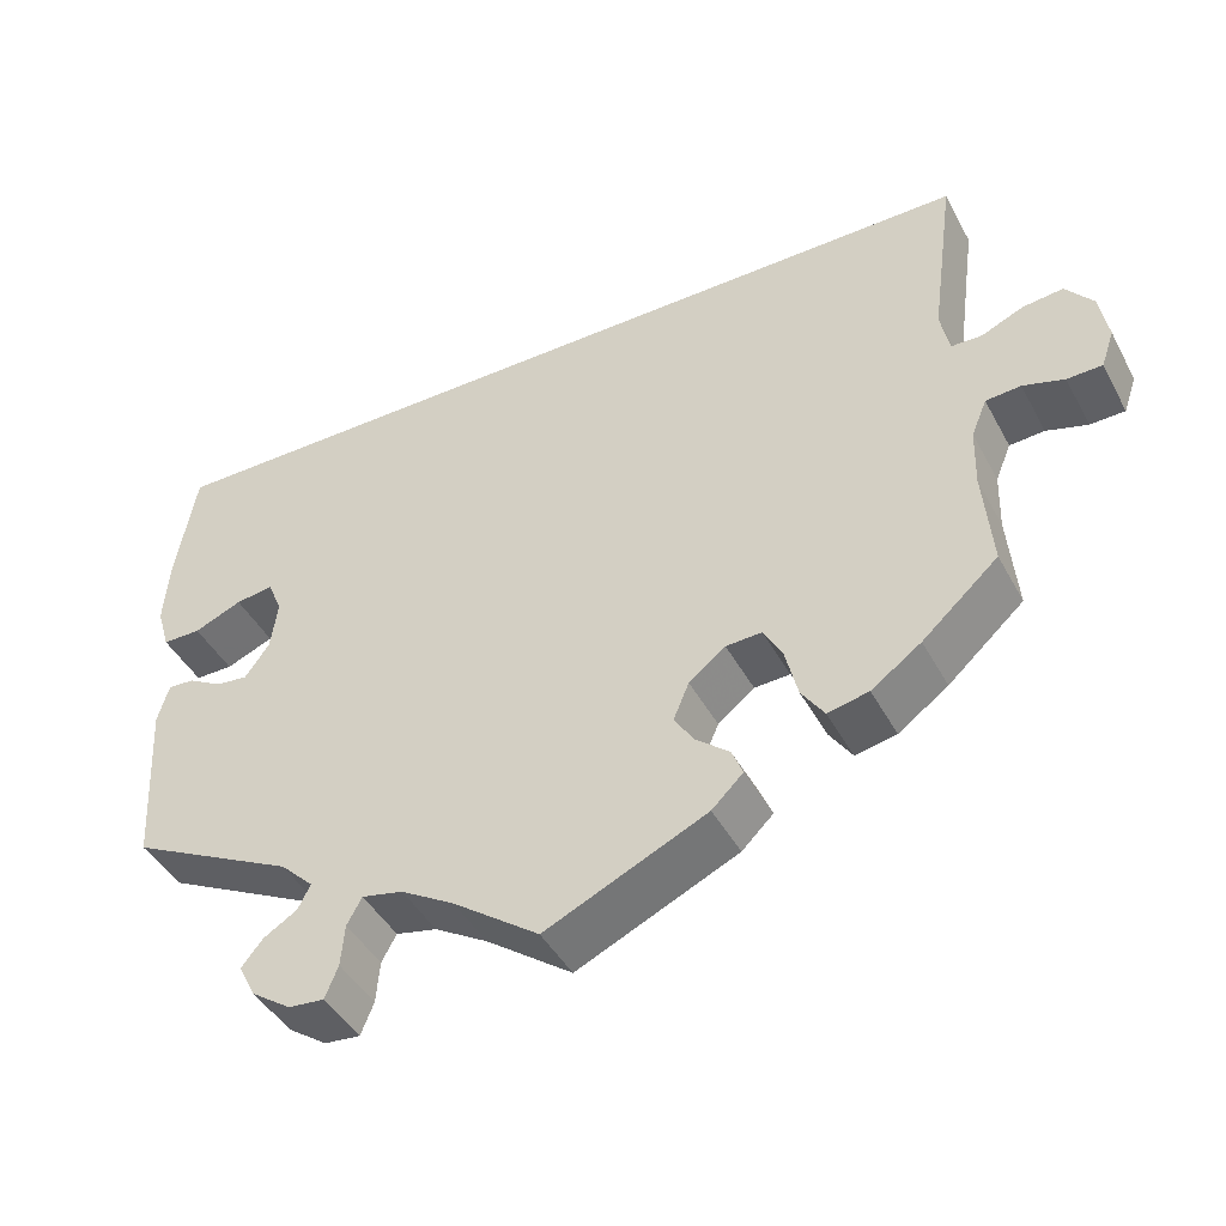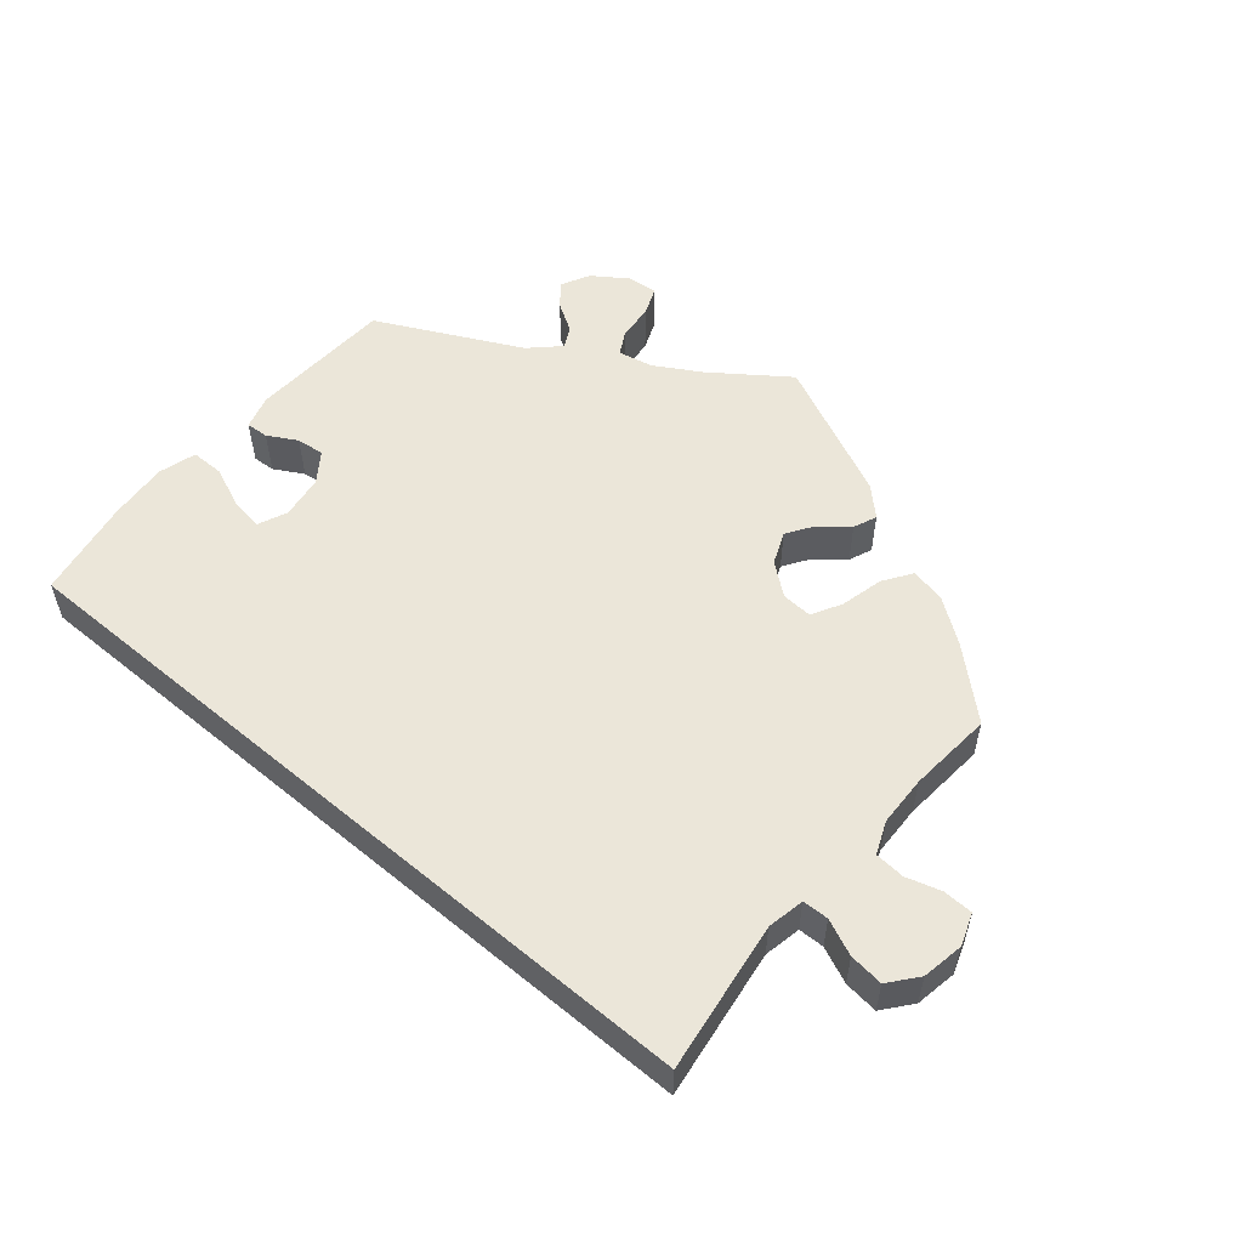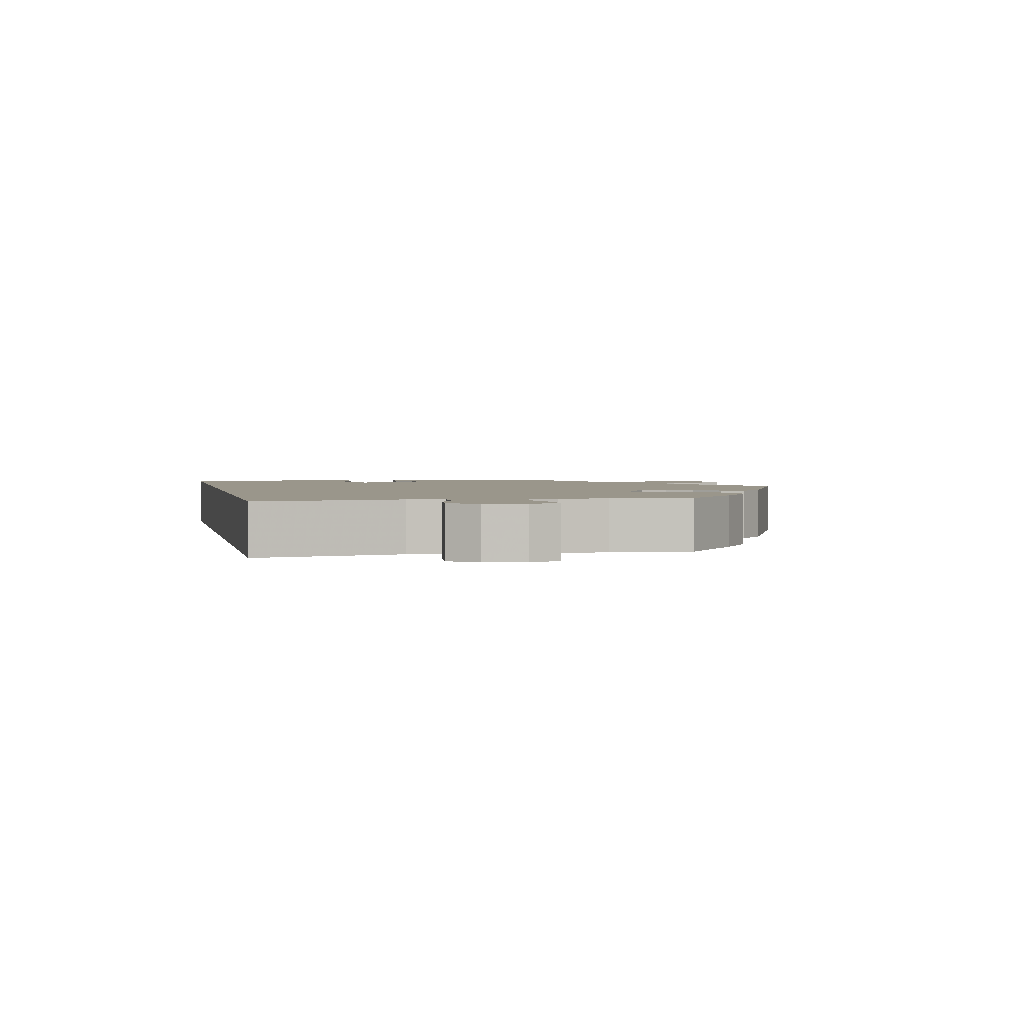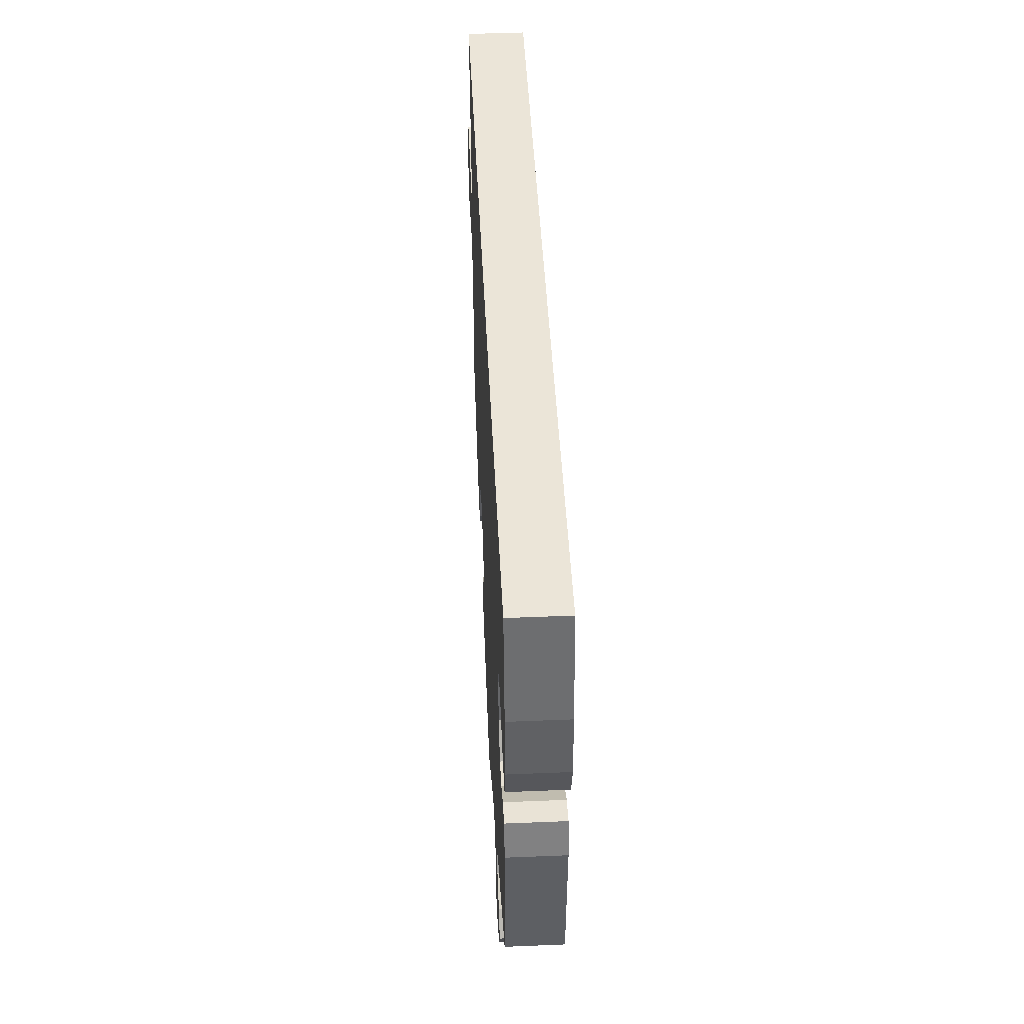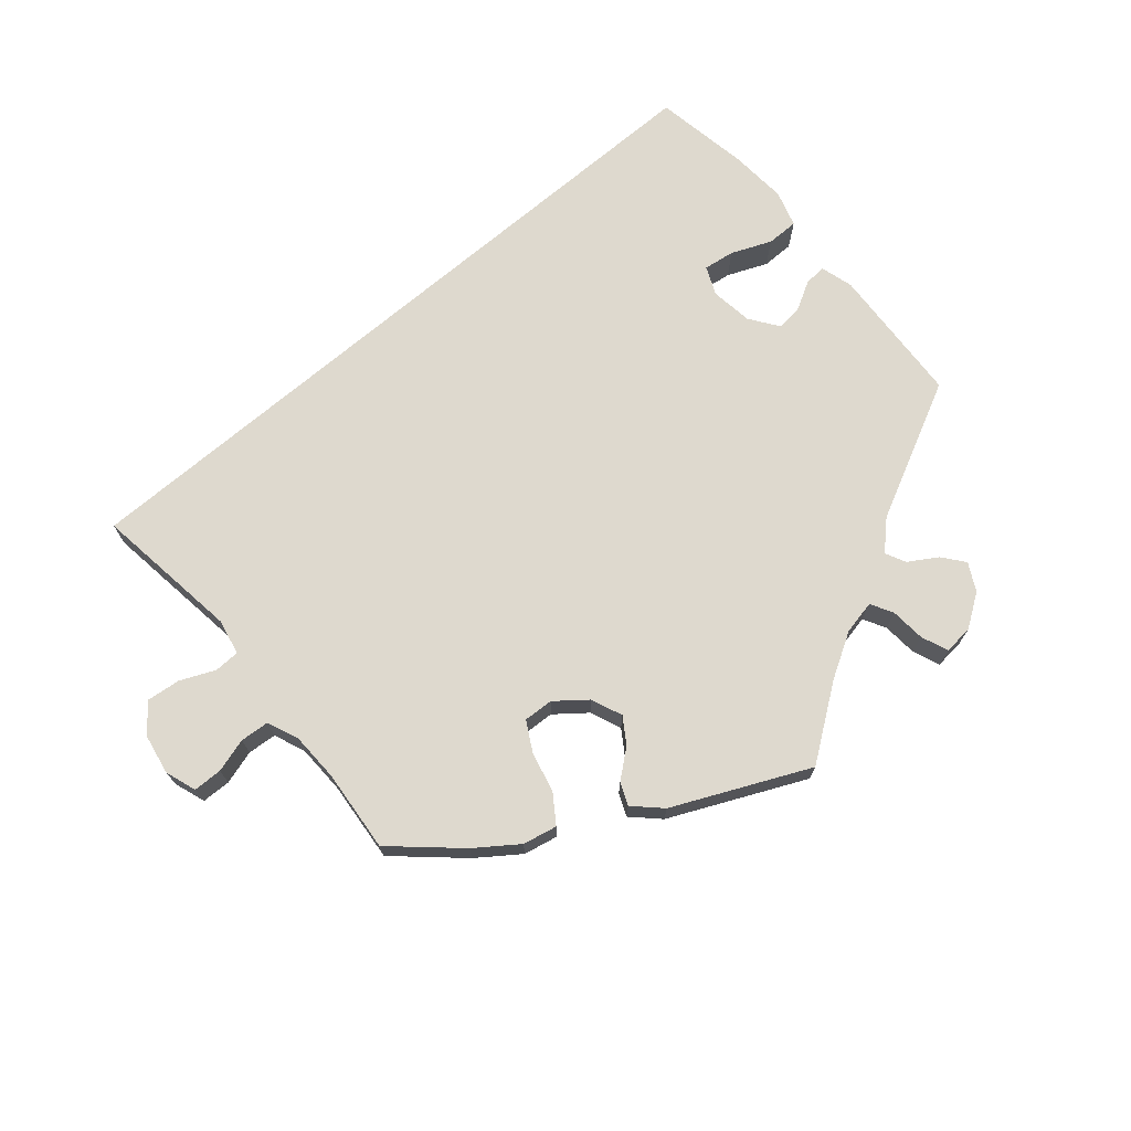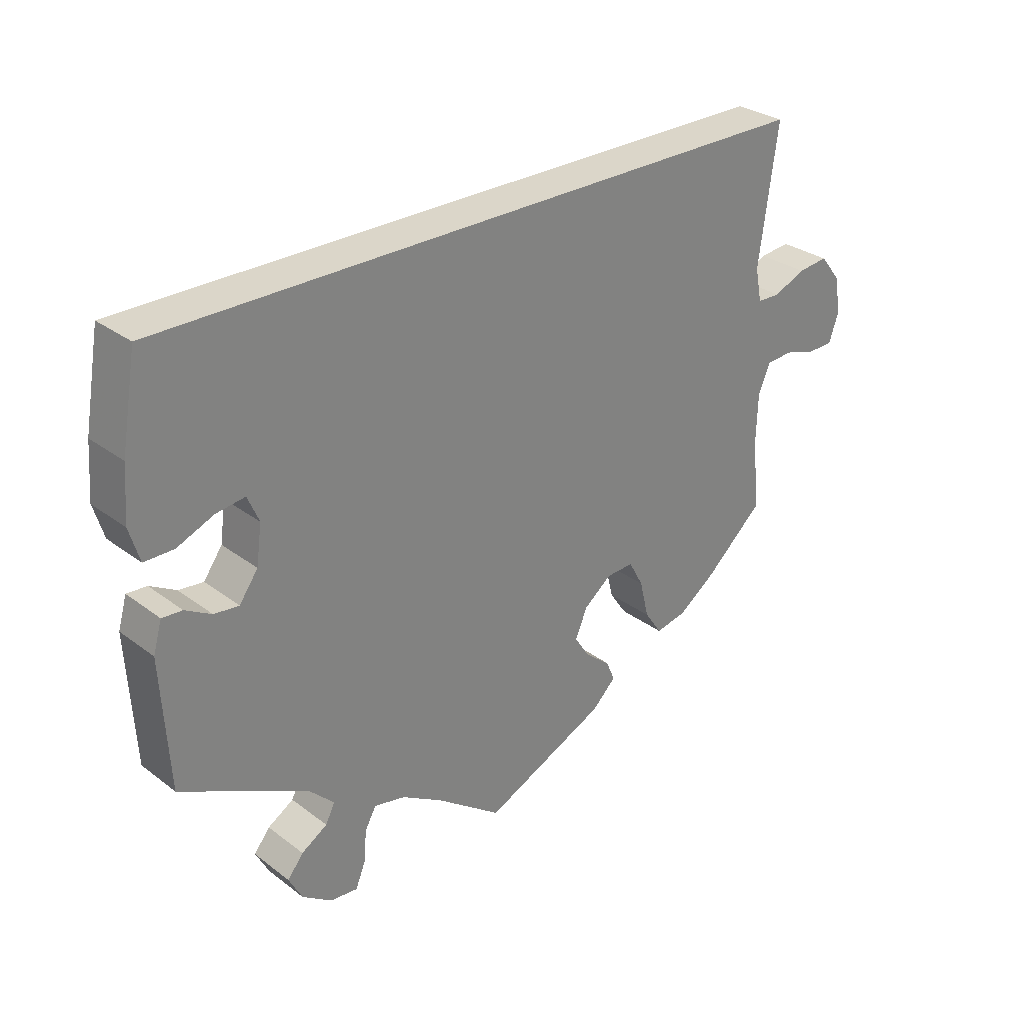
<metadata>
{"format":"obj","ext":"obj","renderer":"f3d","projection":"perspective","resolution":1024,"background":"white","views":[{"elev":-44.0,"azim":26.8,"up":"+Z"},{"elev":55.2,"azim":40.1,"up":"+Y"},{"elev":2.4,"azim":77.3,"up":"+Y"},{"elev":45.9,"azim":-92.7,"up":"+Z"},{"elev":71.5,"azim":139.6,"up":"+Y"},{"elev":29.7,"azim":-42.3,"up":"+Z"}]}
</metadata>
<code>
v -0.099 0.07 -0.506
v -0.16 0.07 -0.47
v -0.207 0.07 -0.46
v -0.224 0.07 -0.491
v -0.228 0.07 -0.539
v -0.243 0.07 -0.576
v -0.284 0.07 -0.572
v -0.329 0.07 -0.541
v -0.349 0.07 -0.503
v -0.325 0.07 -0.473
v -0.286 0.07 -0.449
v -0.272 0.07 -0.421
v -0.31 0.07 -0.384
v -0.5 0.07 -0.289
v -0.511 0.07 -0.096
v -0.498 0.07 -0.051
v -0.468 0.07 -0.053
v -0.429 0.07 -0.075
v -0.392 0.07 -0.079
v -0.364 0.07 -0.04
v -0.356 0.07 0.018
v -0.373 0.07 0.057
v -0.416 0.07 0.051
v -0.471 0.07 0.028
v -0.515 0.07 0.028
v -0.53 0.07 0.078
v -0.524 0.07 0.157
v -0.501 0.07 0.289
v 0.501 0.07 0.289
v 0.473 0.07 0.087
v 0.483 0.07 0.037
v 0.518 0.07 0.036
v 0.566 0.07 0.057
v 0.612 0.07 0.062
v 0.643 0.07 0.024
v 0.653 0.07 -0.032
v 0.638 0.07 -0.075
v 0.598 0.07 -0.076
v 0.551 0.07 -0.062
v 0.511 0.07 -0.065
v 0.493 0.07 -0.108
v 0.491 0.07 -0.176
v 0.501 0.07 -0.289
v 0.414 0.07 -0.367
v 0.357 0.07 -0.408
v 0.31 0.07 -0.418
v 0.284 0.07 -0.38
v 0.27 0.07 -0.323
v 0.248 0.07 -0.283
v 0.207 0.07 -0.285
v 0.165 0.07 -0.318
v 0.147 0.07 -0.361
v 0.17 0.07 -0.396
v 0.208 0.07 -0.427
v 0.221 0.07 -0.458
v 0.185 0.07 -0.493
v 0 0.07 -0.578
v -0.099 0 -0.506
v -0.16 0 -0.47
v -0.207 0 -0.46
v -0.224 0 -0.491
v -0.228 0 -0.539
v -0.243 0 -0.576
v -0.284 0 -0.572
v -0.329 0 -0.541
v -0.349 0 -0.503
v -0.325 0 -0.473
v -0.286 0 -0.449
v -0.272 0 -0.421
v -0.31 0 -0.384
v -0.5 0 -0.289
v -0.511 0 -0.096
v -0.498 0 -0.051
v -0.468 0 -0.053
v -0.429 0 -0.075
v -0.392 0 -0.079
v -0.364 0 -0.04
v -0.356 0 0.018
v -0.373 0 0.057
v -0.416 0 0.051
v -0.471 0 0.028
v -0.515 0 0.028
v -0.53 0 0.078
v -0.524 0 0.157
v -0.501 0 0.289
v 0.501 0 0.289
v 0.473 0 0.087
v 0.483 0 0.037
v 0.518 0 0.036
v 0.566 0 0.057
v 0.612 0 0.062
v 0.643 0 0.024
v 0.653 0 -0.032
v 0.638 0 -0.075
v 0.598 0 -0.076
v 0.551 0 -0.062
v 0.511 0 -0.065
v 0.493 0 -0.108
v 0.491 0 -0.176
v 0.501 0 -0.289
v 0.414 0 -0.367
v 0.357 0 -0.408
v 0.31 0 -0.418
v 0.284 0 -0.38
v 0.27 0 -0.323
v 0.248 0 -0.283
v 0.207 0 -0.285
v 0.165 0 -0.318
v 0.147 0 -0.361
v 0.17 0 -0.396
v 0.208 0 -0.427
v 0.221 0 -0.458
v 0.185 0 -0.493
v 0 0 -0.578
f 56 57 1
f 53 54 55 56
f 52 53 56 1
f 51 52 1 2
f 50 51 2 3
f 45 46 47 48
f 45 48 49
f 42 43 44 45
f 41 42 45 49
f 40 41 49 50
f 36 37 38 39
f 36 39 40
f 35 36 40
f 32 33 34 35
f 31 32 35 40
f 27 28 29 30
f 27 30 31
f 23 24 25 26
f 22 23 26 27
f 15 16 17 18
f 13 14 15 18
f 12 13 18 19
f 8 9 10 11
f 8 11 12
f 7 8 12
f 4 5 6 7
f 3 4 7 12
f 22 27 31 40
f 21 22 40 50
f 20 21 50 3
f 3 12 19 20
f 58 114 113
f 113 112 111 110
f 58 113 110 109
f 59 58 109 108
f 60 59 108 107
f 105 104 103 102
f 106 105 102
f 102 101 100 99
f 106 102 99 98
f 107 106 98 97
f 96 95 94 93
f 97 96 93
f 97 93 92
f 92 91 90 89
f 97 92 89 88
f 87 86 85 84
f 88 87 84
f 83 82 81 80
f 84 83 80 79
f 75 74 73 72
f 75 72 71 70
f 76 75 70 69
f 68 67 66 65
f 69 68 65
f 69 65 64
f 64 63 62 61
f 69 64 61 60
f 97 88 84 79
f 107 97 79 78
f 60 107 78 77
f 77 76 69 60
f 1 58 59 2
f 2 59 60 3
f 3 60 61 4
f 4 61 62 5
f 5 62 63 6
f 6 63 64 7
f 7 64 65 8
f 8 65 66 9
f 9 66 67 10
f 10 67 68 11
f 11 68 69 12
f 12 69 70 13
f 13 70 71 14
f 14 71 72 15
f 15 72 73 16
f 16 73 74 17
f 17 74 75 18
f 18 75 76 19
f 19 76 77 20
f 20 77 78 21
f 21 78 79 22
f 22 79 80 23
f 23 80 81 24
f 24 81 82 25
f 25 82 83 26
f 26 83 84 27
f 27 84 85 28
f 28 85 86 29
f 29 86 87 30
f 30 87 88 31
f 31 88 89 32
f 32 89 90 33
f 33 90 91 34
f 34 91 92 35
f 35 92 93 36
f 36 93 94 37
f 37 94 95 38
f 38 95 96 39
f 39 96 97 40
f 40 97 98 41
f 41 98 99 42
f 42 99 100 43
f 43 100 101 44
f 44 101 102 45
f 45 102 103 46
f 46 103 104 47
f 47 104 105 48
f 48 105 106 49
f 49 106 107 50
f 50 107 108 51
f 51 108 109 52
f 52 109 110 53
f 53 110 111 54
f 54 111 112 55
f 55 112 113 56
f 56 113 114 57
f 57 114 58 1

</code>
